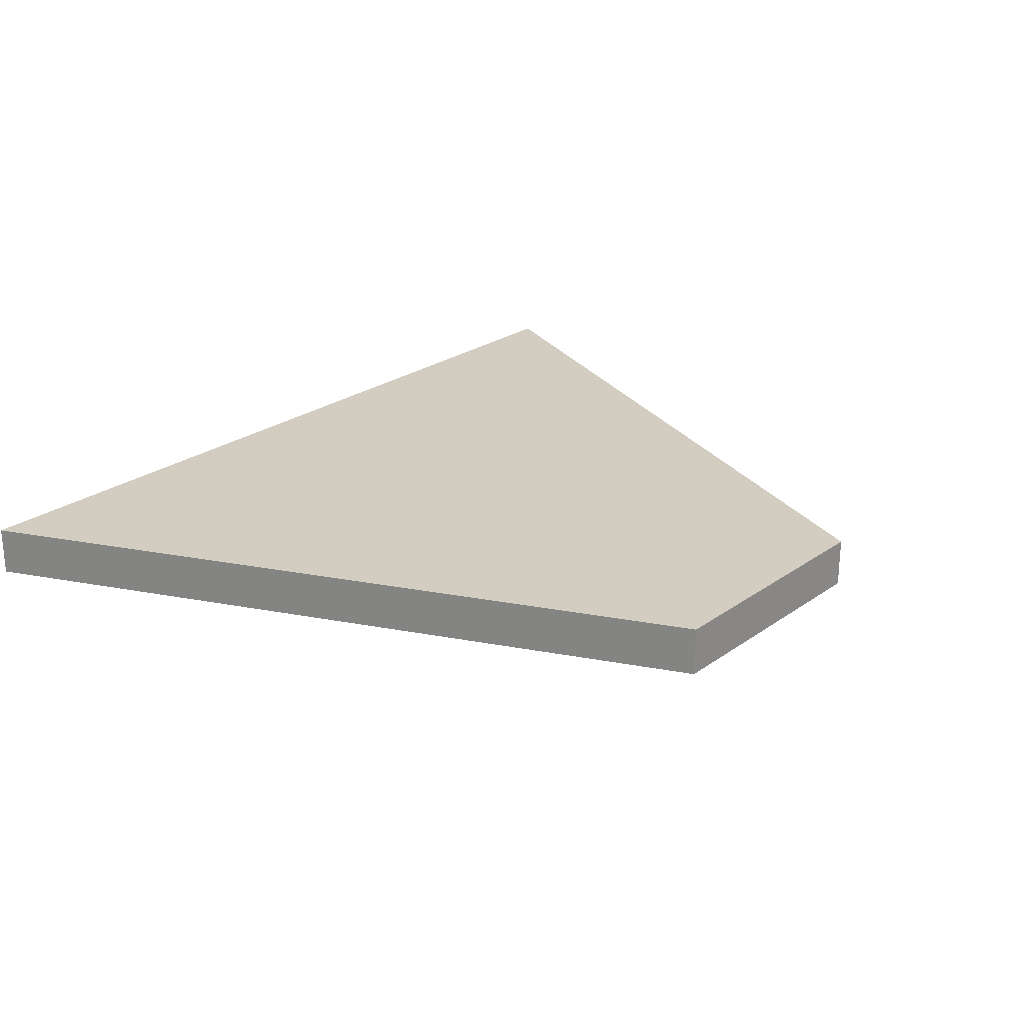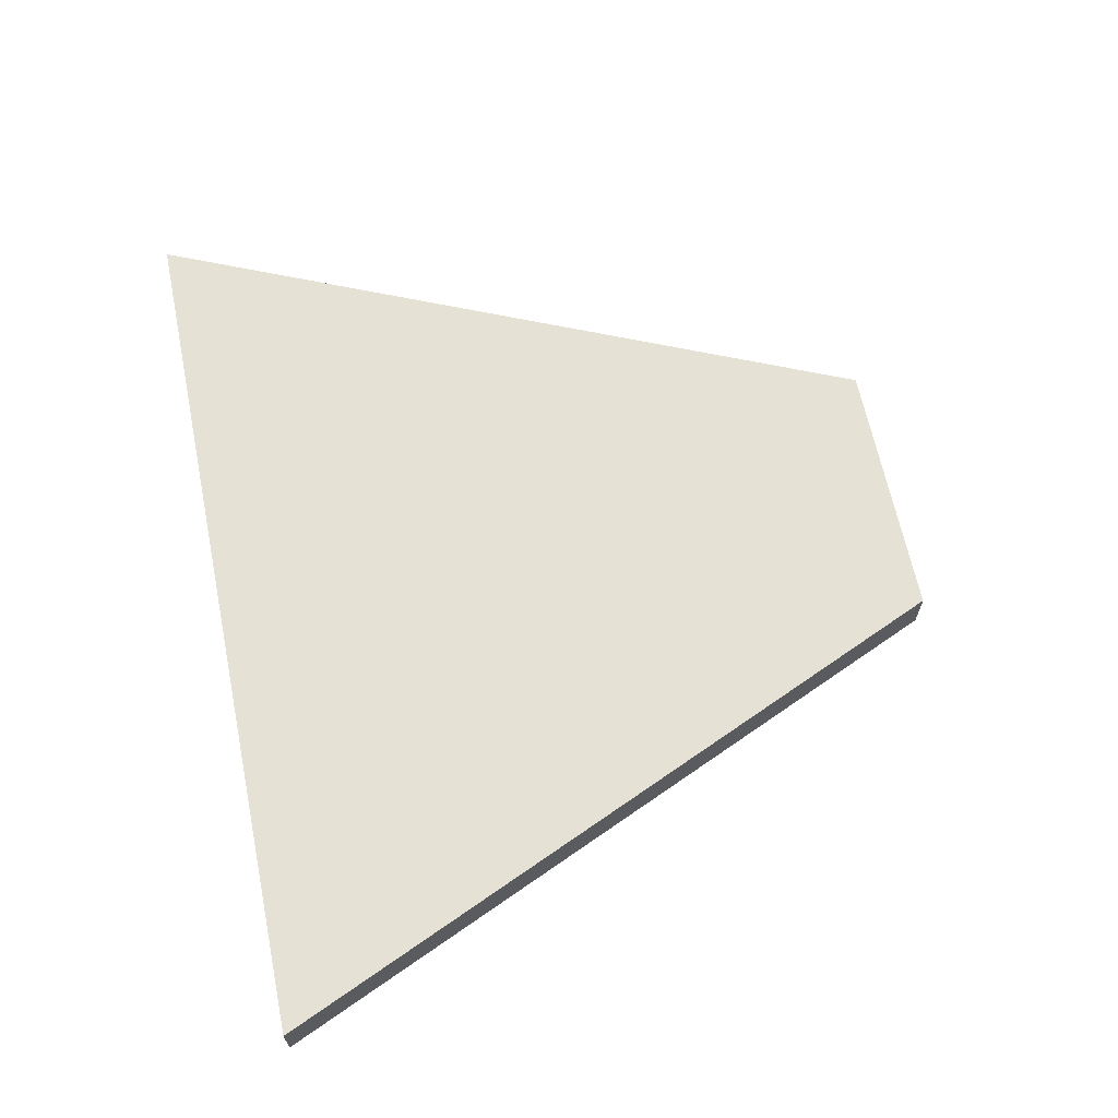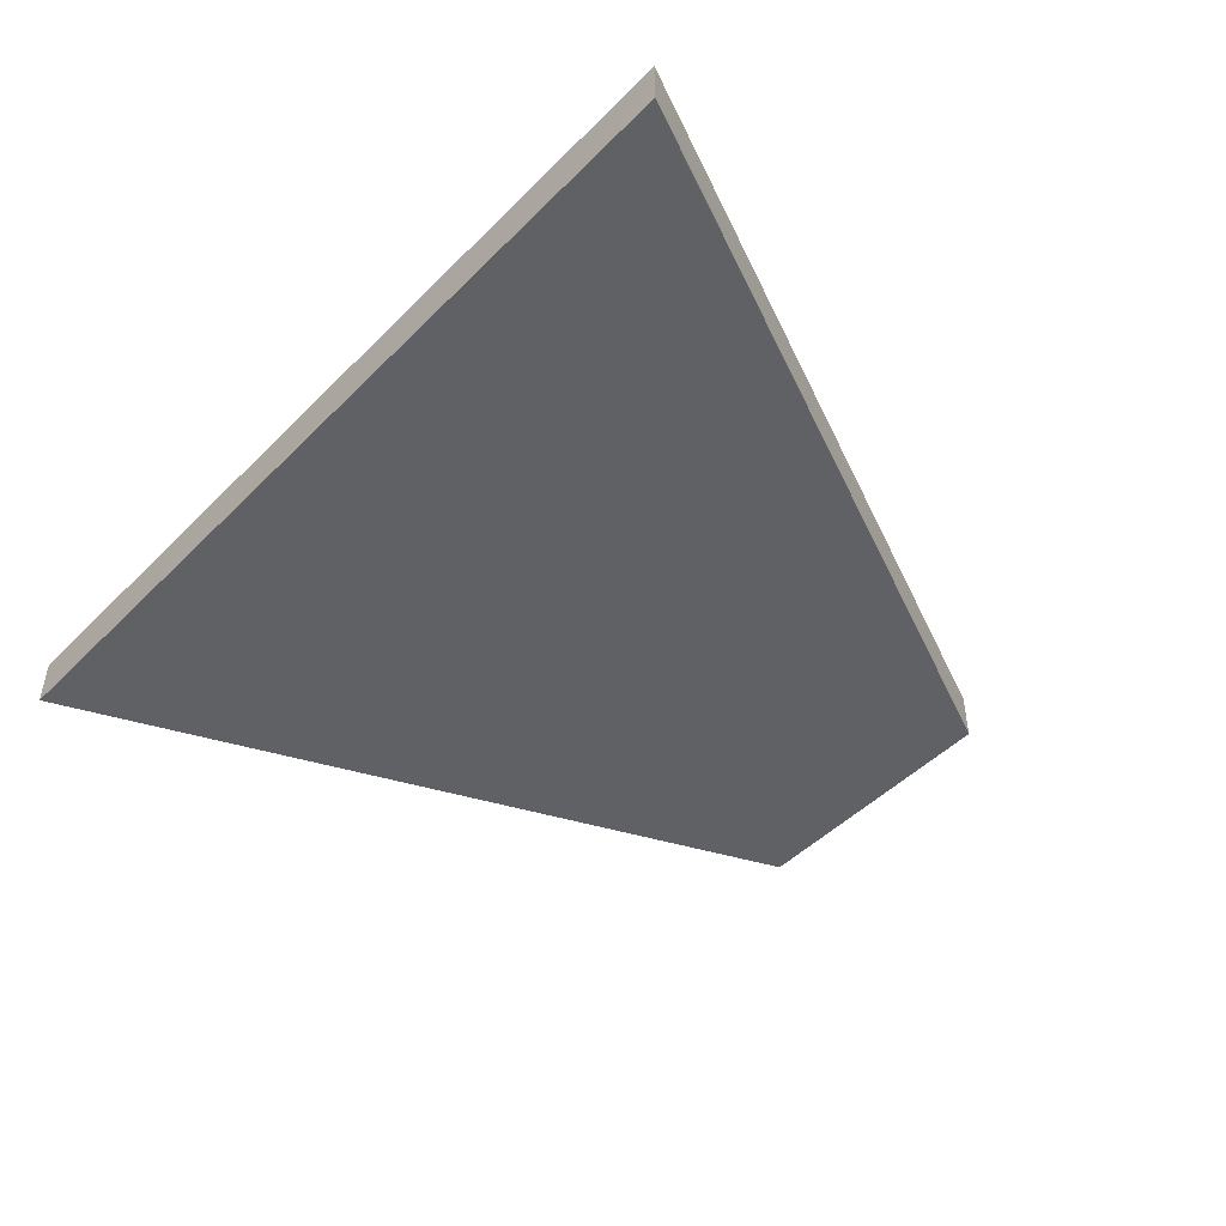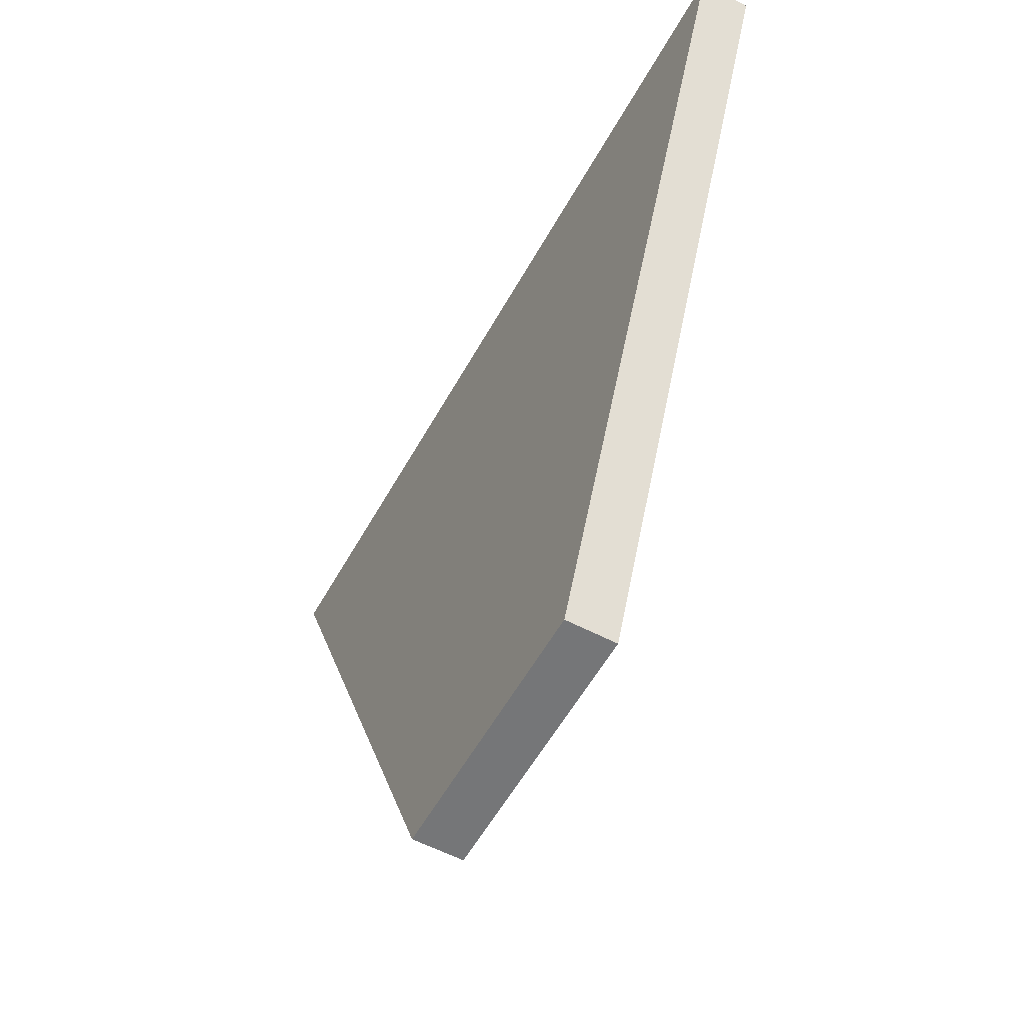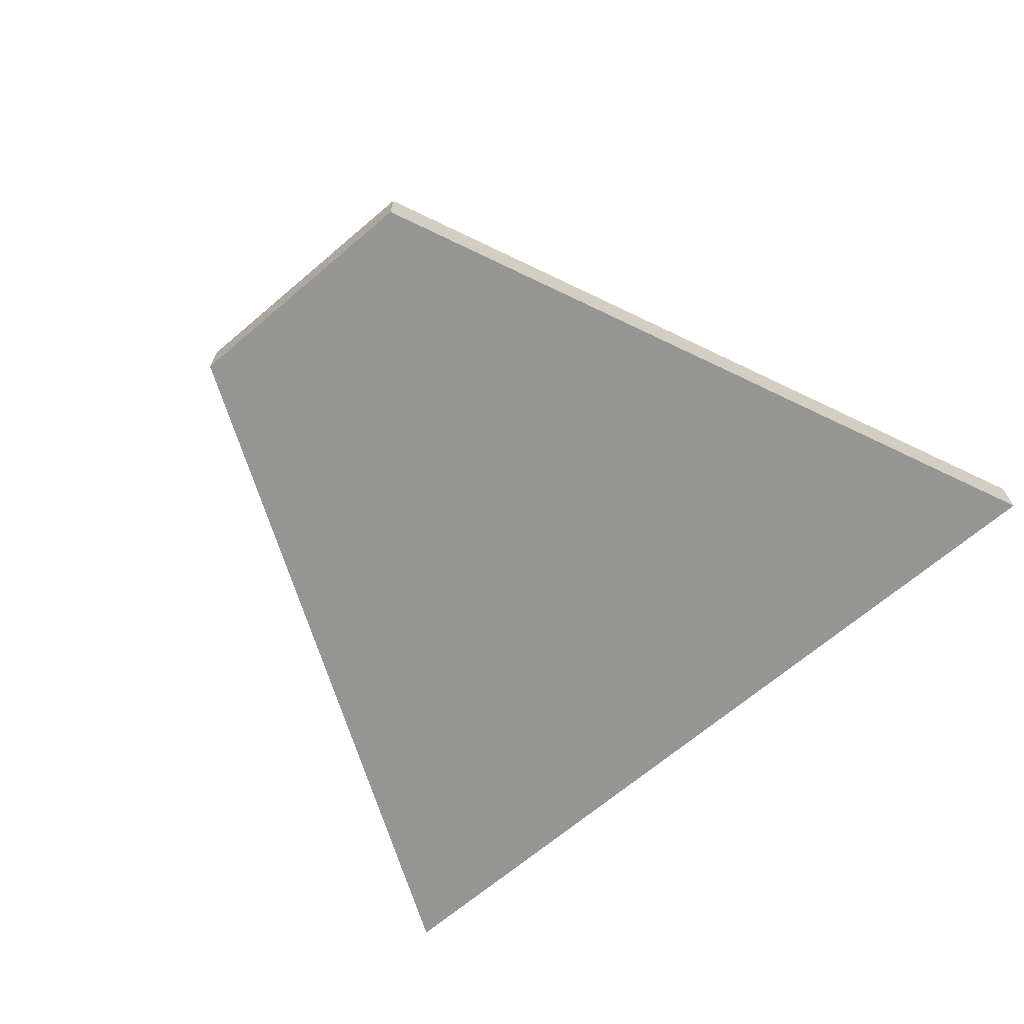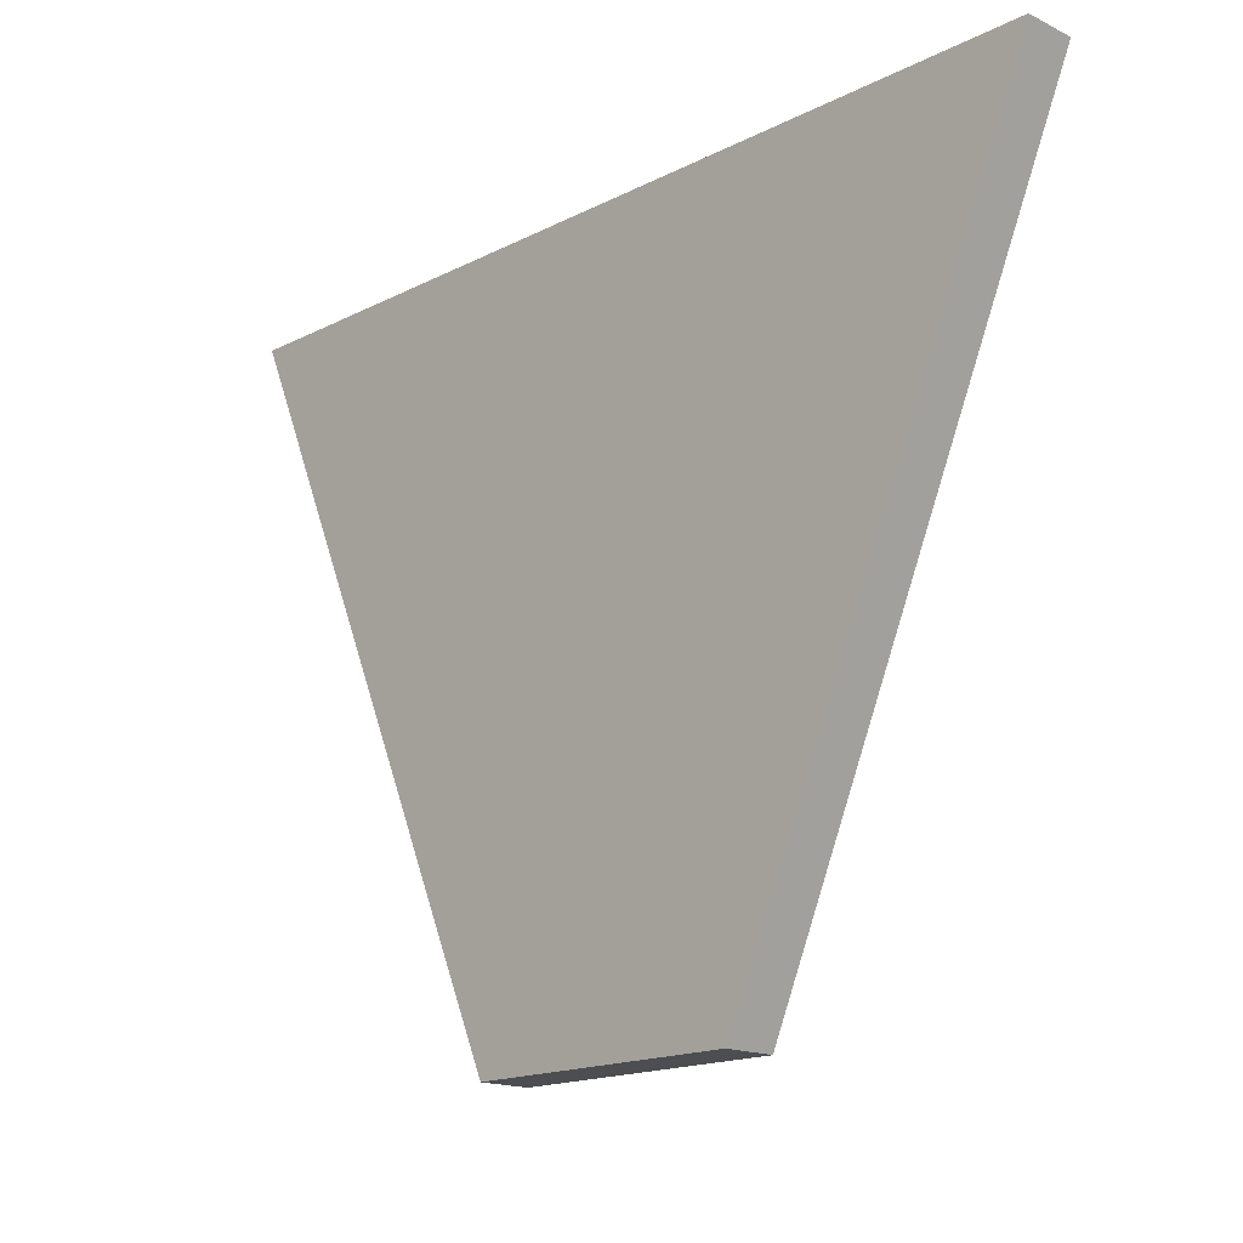
<metadata>
{"format":"obj","ext":"obj","renderer":"f3d","projection":"perspective","resolution":1024,"background":"white","views":[{"elev":24.6,"azim":-49.1,"up":"+Z"},{"elev":64.9,"azim":-101.6,"up":"+Z"},{"elev":-48.0,"azim":-132.0,"up":"+Z"},{"elev":-56.8,"azim":61.2,"up":"+Y"},{"elev":-67.4,"azim":40.5,"up":"+Z"},{"elev":-16.7,"azim":-134.3,"up":"+Y"}]}
</metadata>
<code>
v -0.25 0.9857 0.03174
v -0.25 0.9857 0.06
v 0.25 0.9857 0.06
v 0.25 0.9857 0.03174
v -0.075 0.5857 0.03175
v -0.075 0.5857 0.06
v 0.075 0.5857 0.06
v 0.075 0.5857 0.03174
o Cube_Cube.001
f 5 6 2
f 7 3 2
f 8 4 3
f 5 1 4
f 2 3 4
f 8 7 6
f 1 5 2
f 6 7 2
f 7 8 3
f 8 5 4
f 1 2 4
f 5 8 6

</code>
